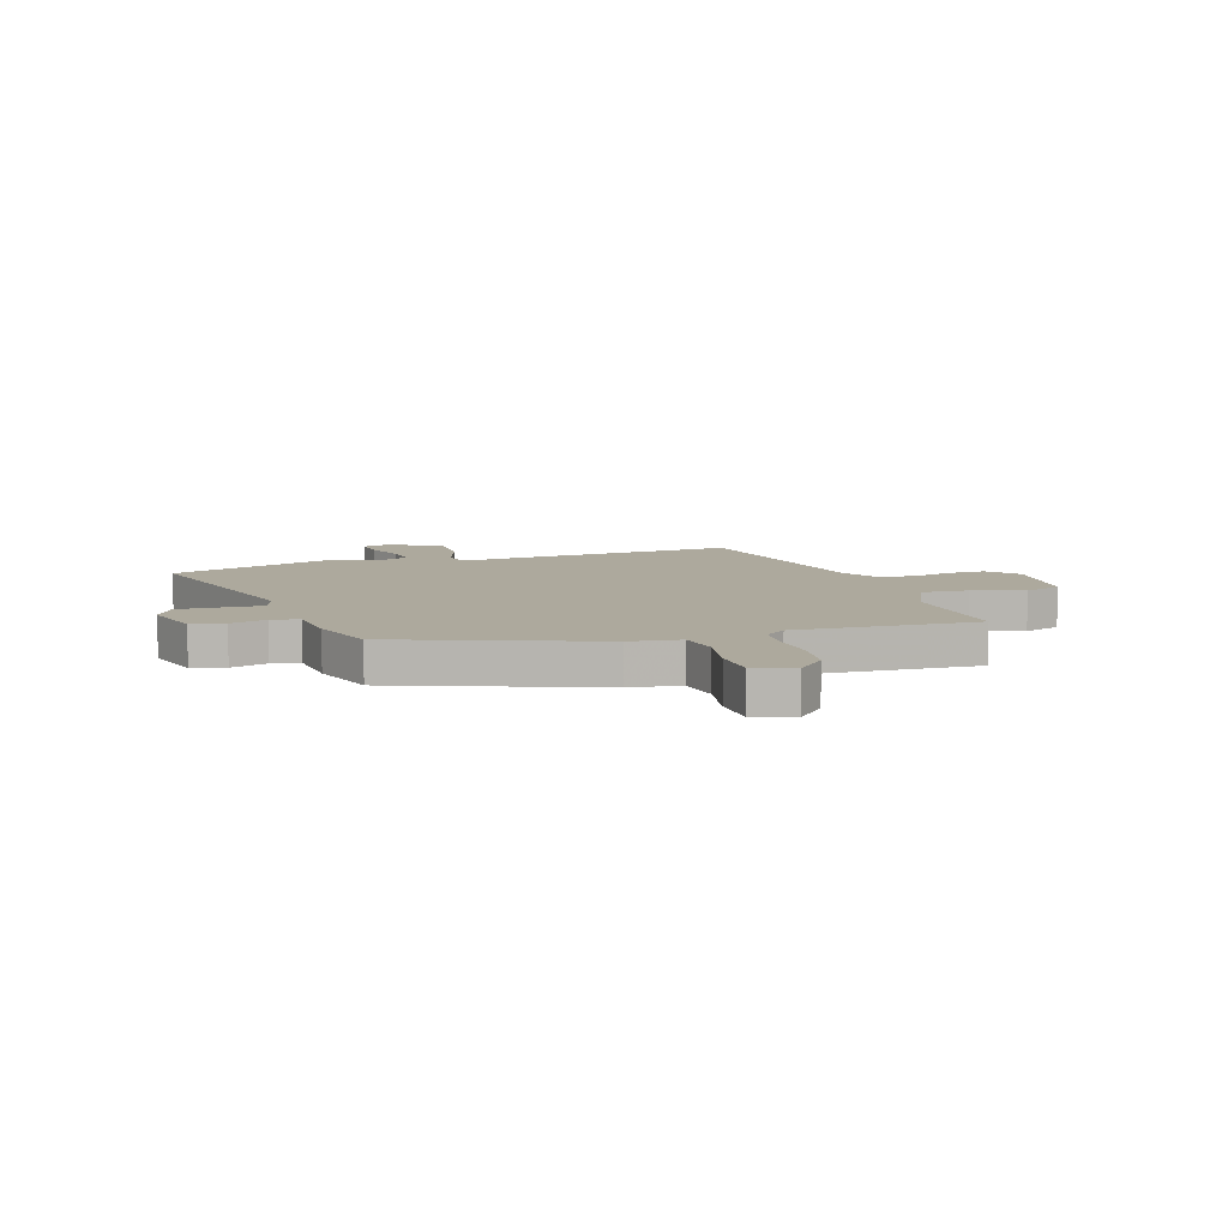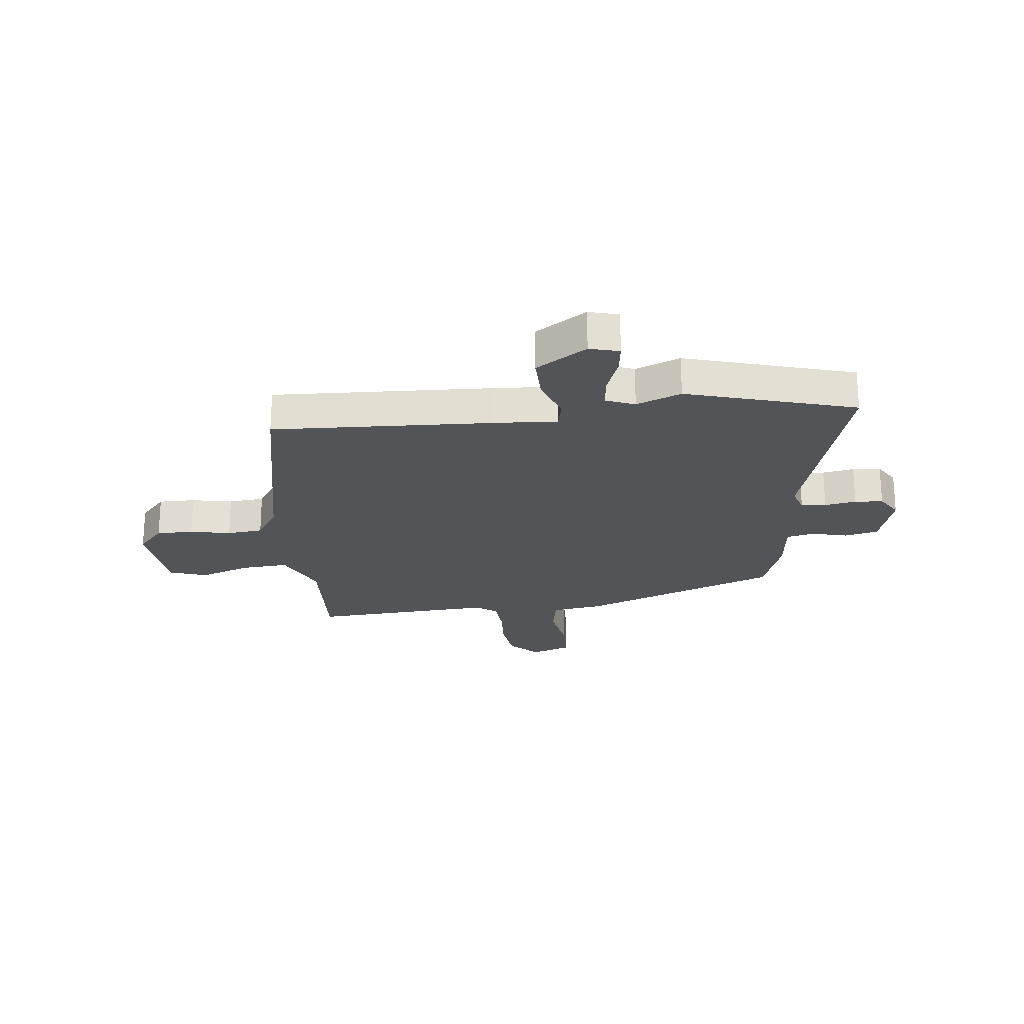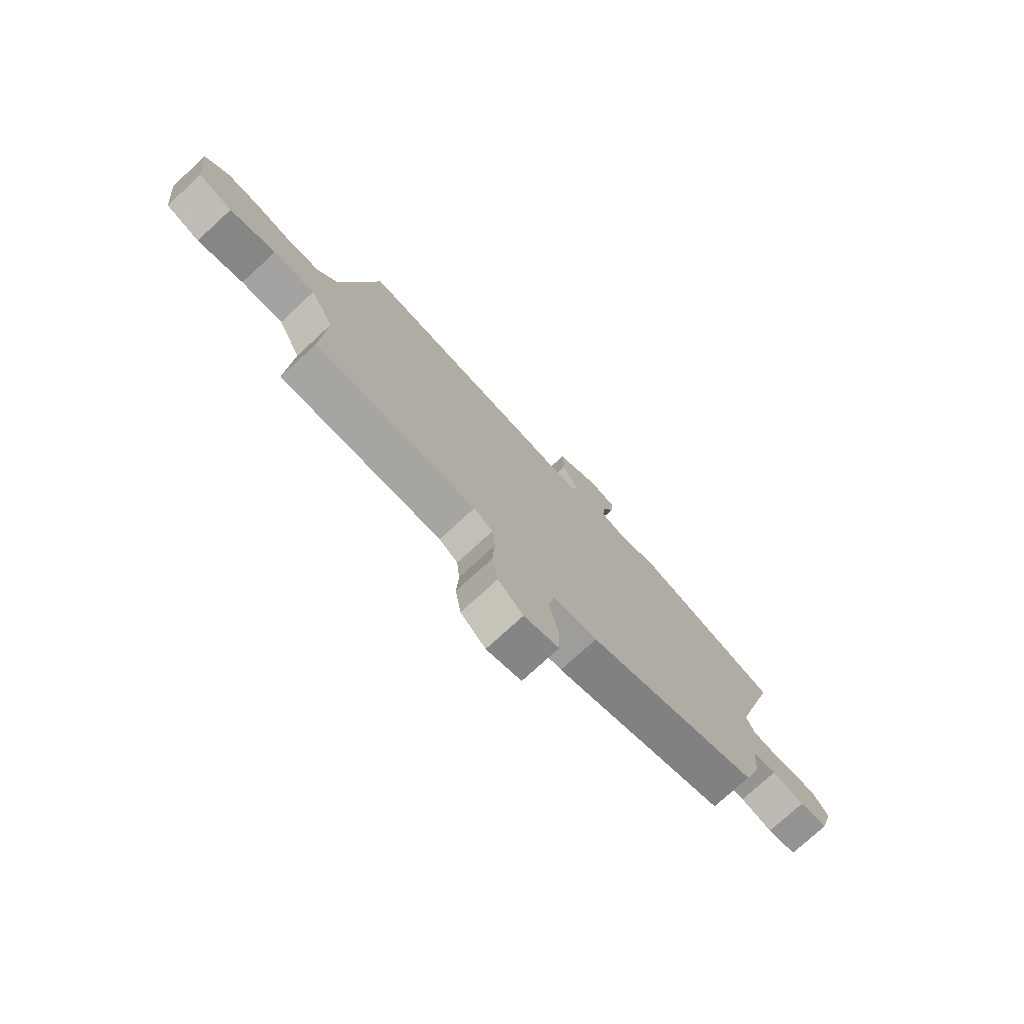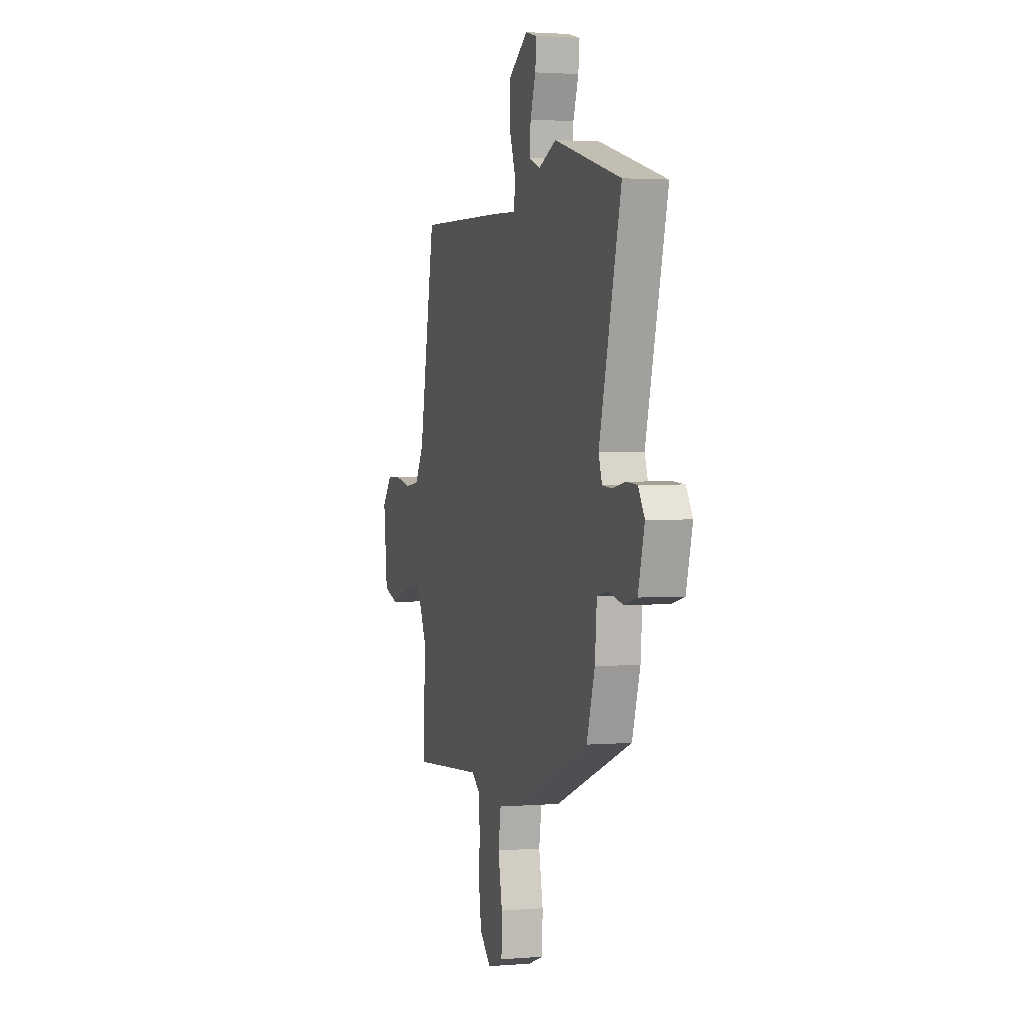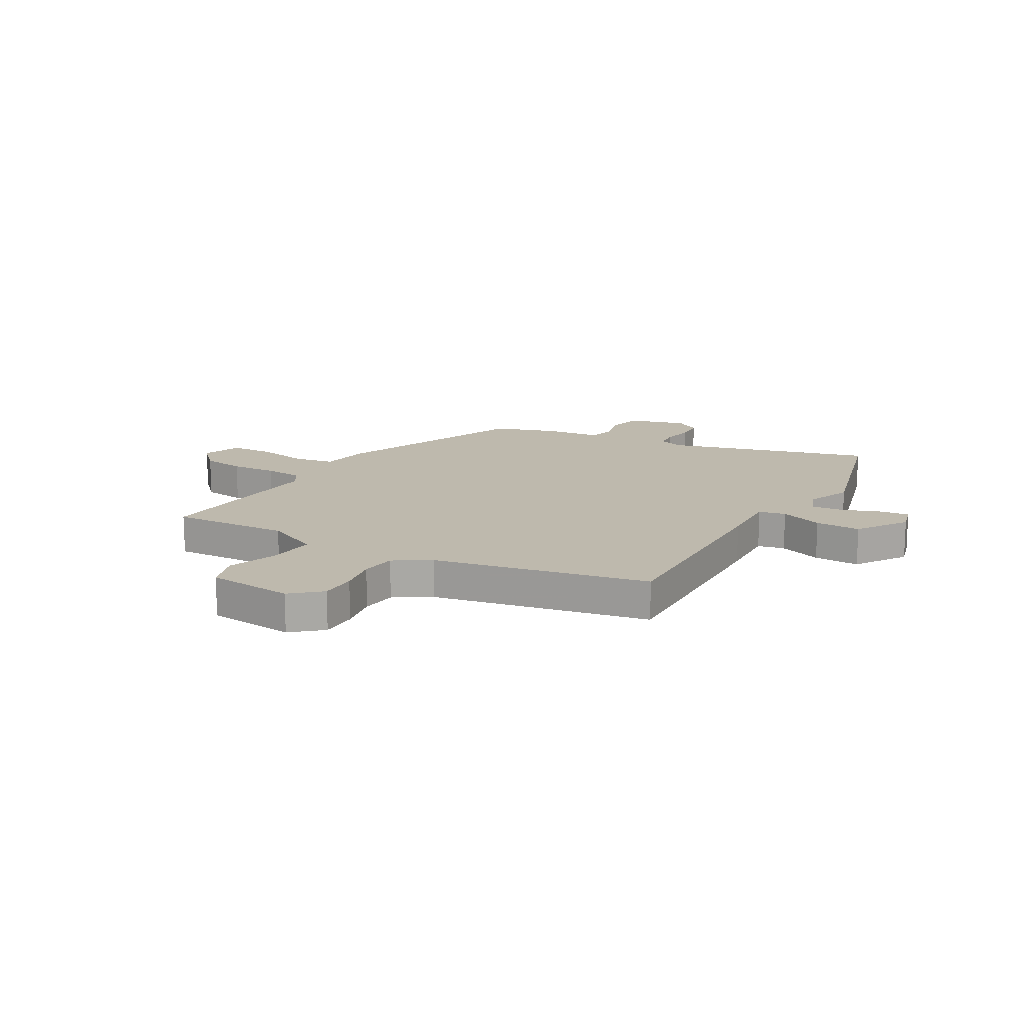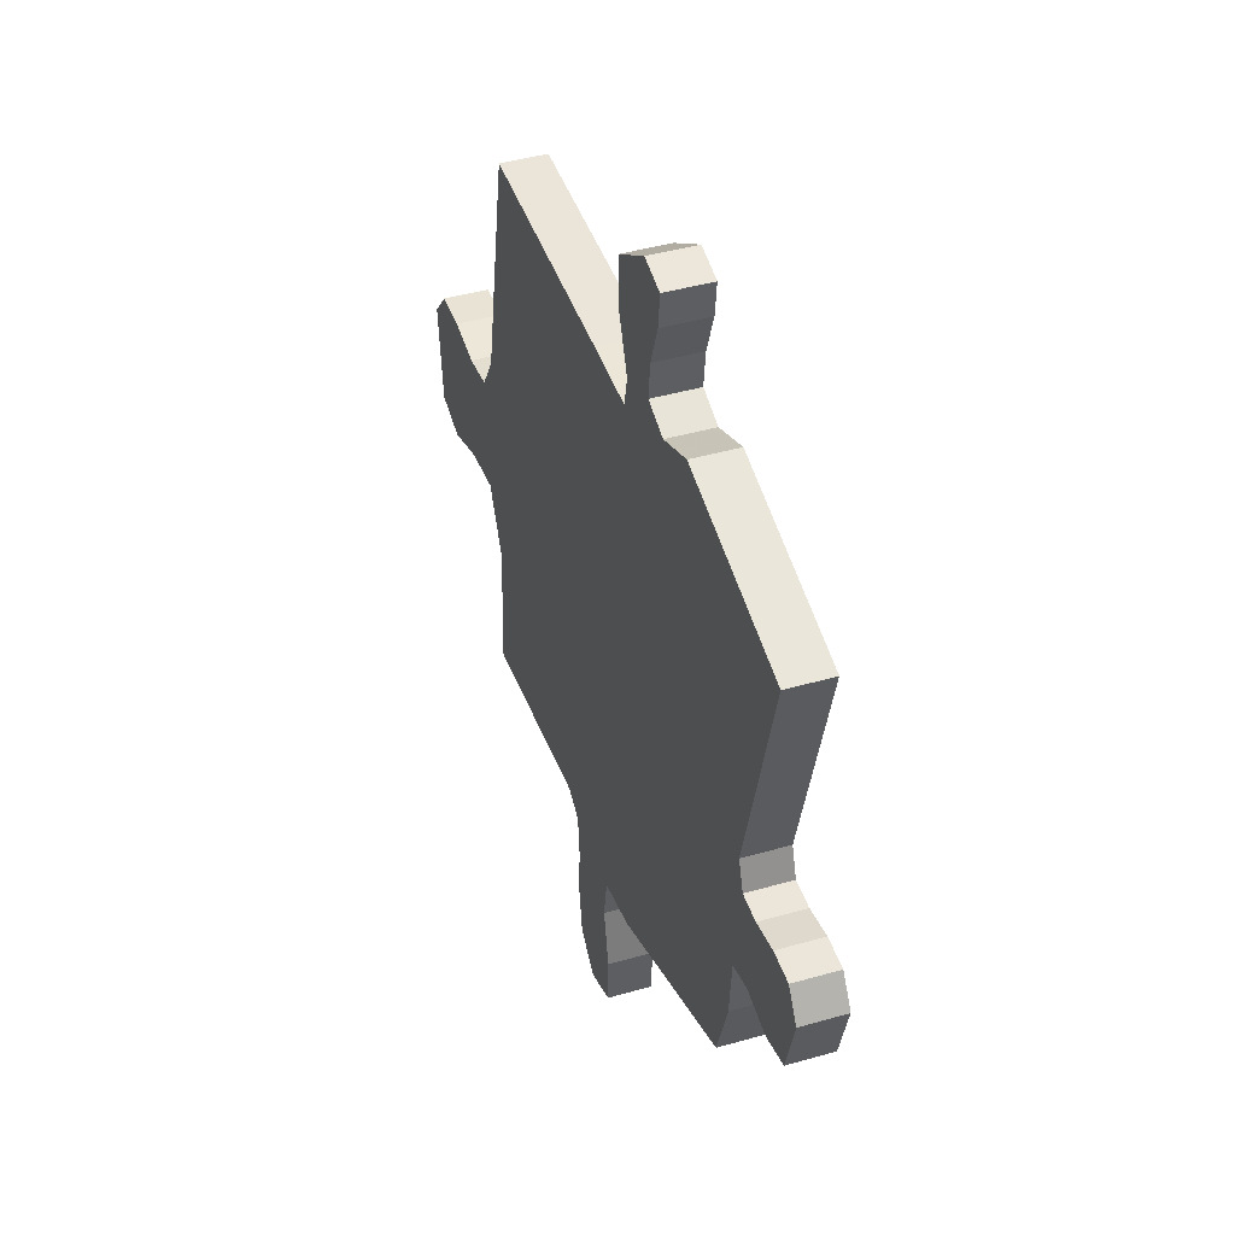
<metadata>
{"format":"obj","ext":"obj","renderer":"f3d","projection":"perspective","resolution":1024,"background":"white","views":[{"elev":8.9,"azim":160.9,"up":"+Y"},{"elev":-23.2,"azim":5.4,"up":"+Y"},{"elev":-76.7,"azim":-47.5,"up":"+Z"},{"elev":2.3,"azim":73.7,"up":"+Z"},{"elev":15.3,"azim":-60.5,"up":"+Y"},{"elev":43.2,"azim":71.2,"up":"+Z"}]}
</metadata>
<code>
v 0.31 0.07 0.552
v 0.622 0.07 0.467
v 0.52 0.07 0.084
v 0.536 0.07 0.037
v 0.582 0.07 0.034
v 0.64 0.07 0.045
v 0.692 0.07 0.042
v 0.722 0.07 -0.005
v 0.692 0.07 -0.113
v 0.631 0.07 -0.128
v 0.564 0.07 -0.112
v 0.513 0.07 -0.124
v 0.504 0.07 -0.226
v 0.466 0.07 -0.345
v 0.103 0.07 -0.49
v 0.01 0.07 -0.505
v -0.002 0.07 -0.58
v 0.017 0.07 -0.676
v 0.015 0.07 -0.757
v -0.058 0.07 -0.784
v -0.11 0.07 -0.735
v -0.122 0.07 -0.655
v -0.118 0.07 -0.569
v -0.124 0.07 -0.5
v -0.163 0.07 -0.473
v -0.5 0.07 -0.5
v -0.491 0.07 -0.281
v -0.54 0.07 -0.18
v -0.626 0.07 -0.188
v -0.72 0.07 -0.222
v -0.79 0.07 -0.2
v -0.808 0.07 -0.039
v -0.761 0.07 0.016
v -0.693 0.07 0.017
v -0.618 0.07 0.003
v -0.552 0.07 0.011
v -0.511 0.07 0.078
v -0.436 0.07 0.477
v -0.03 0.07 0.466
v 0.086 0.07 0.461
v 0.096 0.07 0.511
v 0.066 0.07 0.59
v 0.063 0.07 0.674
v 0.156 0.07 0.736
v 0.211 0.07 0.722
v 0.205 0.07 0.667
v 0.18 0.07 0.597
v 0.174 0.07 0.538
v 0.228 0.07 0.518
v 0.31 0 0.552
v 0.622 0 0.467
v 0.52 0 0.084
v 0.536 0 0.037
v 0.582 0 0.034
v 0.64 0 0.045
v 0.692 0 0.042
v 0.722 0 -0.005
v 0.692 0 -0.113
v 0.631 0 -0.128
v 0.564 0 -0.112
v 0.513 0 -0.124
v 0.504 0 -0.226
v 0.466 0 -0.345
v 0.103 0 -0.49
v 0.01 0 -0.505
v -0.002 0 -0.58
v 0.017 0 -0.676
v 0.015 0 -0.757
v -0.058 0 -0.784
v -0.11 0 -0.735
v -0.122 0 -0.655
v -0.118 0 -0.569
v -0.124 0 -0.5
v -0.163 0 -0.473
v -0.5 0 -0.5
v -0.491 0 -0.281
v -0.54 0 -0.18
v -0.626 0 -0.188
v -0.72 0 -0.222
v -0.79 0 -0.2
v -0.808 0 -0.039
v -0.761 0 0.016
v -0.693 0 0.017
v -0.618 0 0.003
v -0.552 0 0.011
v -0.511 0 0.078
v -0.436 0 0.477
v -0.03 0 0.466
v 0.086 0 0.461
v 0.096 0 0.511
v 0.066 0 0.59
v 0.063 0 0.674
v 0.156 0 0.736
v 0.211 0 0.722
v 0.205 0 0.667
v 0.18 0 0.597
v 0.174 0 0.538
v 0.228 0 0.518
f 45 46 47
f 44 45 47
f 43 44 47
f 42 43 47
f 41 42 47
f 40 41 47 48
f 37 38 39 40
f 36 37 40
f 33 34 35
f 32 33 35
f 31 32 35
f 30 31 35
f 29 30 35
f 28 29 35 36
f 27 28 36 40
f 40 48 49
f 27 40 49
f 26 27 49
f 25 26 49
f 21 22 23
f 20 21 23
f 19 20 23
f 18 19 23
f 17 18 23
f 16 17 23 24
f 25 49 1
f 24 25 1
f 16 24 1
f 15 16 1
f 14 15 1
f 13 14 1
f 12 13 1
f 9 10 11
f 8 9 11
f 7 8 11
f 6 7 11
f 5 6 11
f 1 2 3
f 1 3 4
f 12 1 4
f 4 5 11 12
f 96 95 94
f 96 94 93
f 96 93 92
f 96 92 91
f 96 91 90
f 97 96 90 89
f 89 88 87 86
f 89 86 85
f 84 83 82
f 84 82 81
f 84 81 80
f 84 80 79
f 84 79 78
f 85 84 78 77
f 89 85 77 76
f 98 97 89
f 98 89 76
f 98 76 75
f 98 75 74
f 72 71 70
f 72 70 69
f 72 69 68
f 72 68 67
f 72 67 66
f 73 72 66 65
f 50 98 74
f 50 74 73
f 50 73 65
f 50 65 64
f 50 64 63
f 50 63 62
f 50 62 61
f 60 59 58
f 60 58 57
f 60 57 56
f 60 56 55
f 60 55 54
f 52 51 50
f 53 52 50
f 53 50 61
f 61 60 54 53
f 1 50 51 2
f 2 51 52 3
f 3 52 53 4
f 4 53 54 5
f 5 54 55 6
f 6 55 56 7
f 7 56 57 8
f 8 57 58 9
f 9 58 59 10
f 10 59 60 11
f 11 60 61 12
f 12 61 62 13
f 13 62 63 14
f 14 63 64 15
f 15 64 65 16
f 16 65 66 17
f 17 66 67 18
f 18 67 68 19
f 19 68 69 20
f 20 69 70 21
f 21 70 71 22
f 22 71 72 23
f 23 72 73 24
f 24 73 74 25
f 25 74 75 26
f 26 75 76 27
f 27 76 77 28
f 28 77 78 29
f 29 78 79 30
f 30 79 80 31
f 31 80 81 32
f 32 81 82 33
f 33 82 83 34
f 34 83 84 35
f 35 84 85 36
f 36 85 86 37
f 37 86 87 38
f 38 87 88 39
f 39 88 89 40
f 40 89 90 41
f 41 90 91 42
f 42 91 92 43
f 43 92 93 44
f 44 93 94 45
f 45 94 95 46
f 46 95 96 47
f 47 96 97 48
f 48 97 98 49
f 49 98 50 1

</code>
